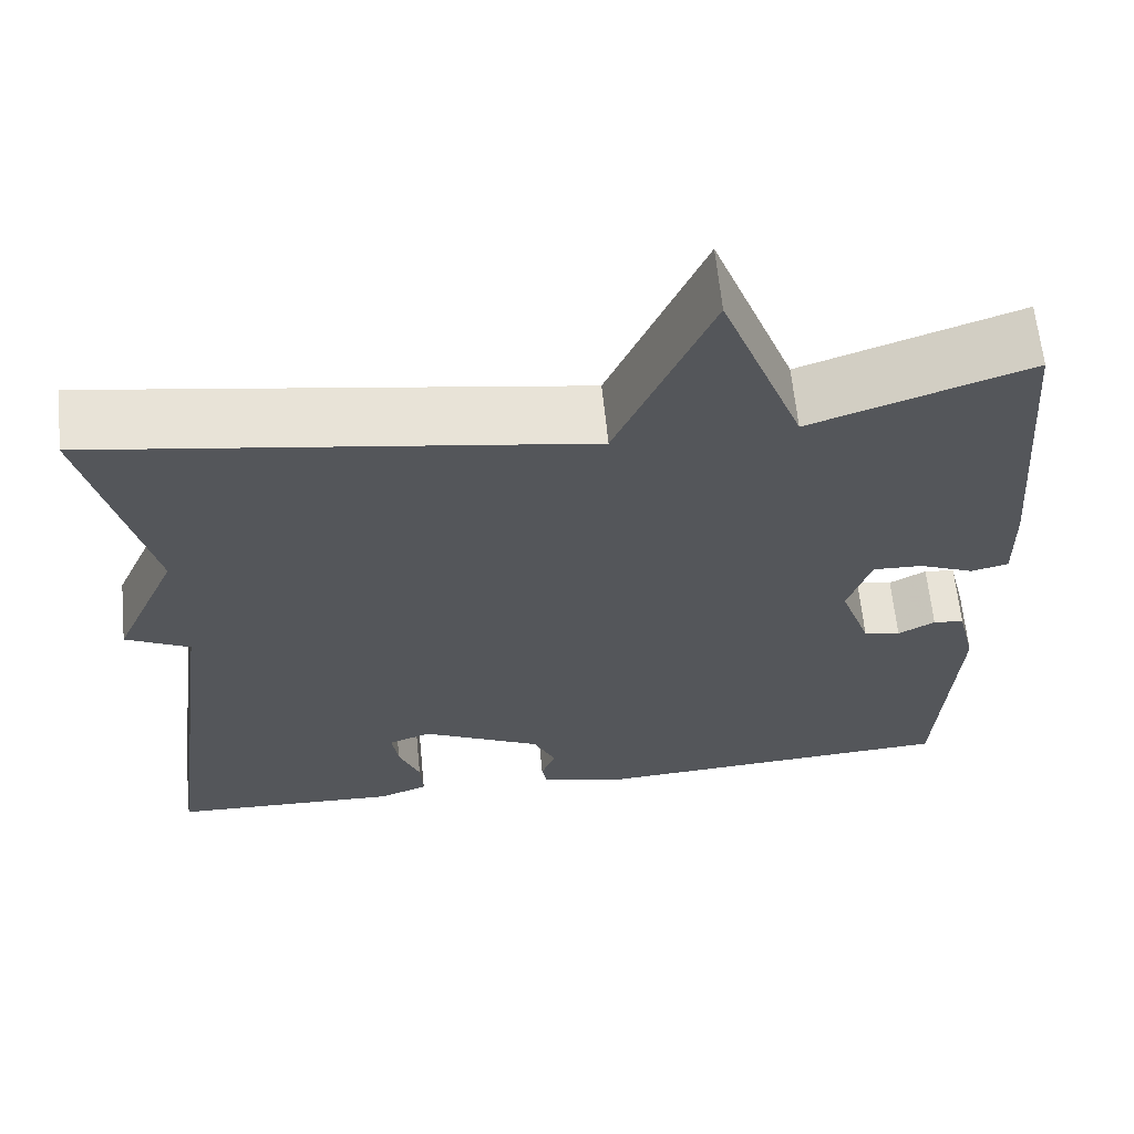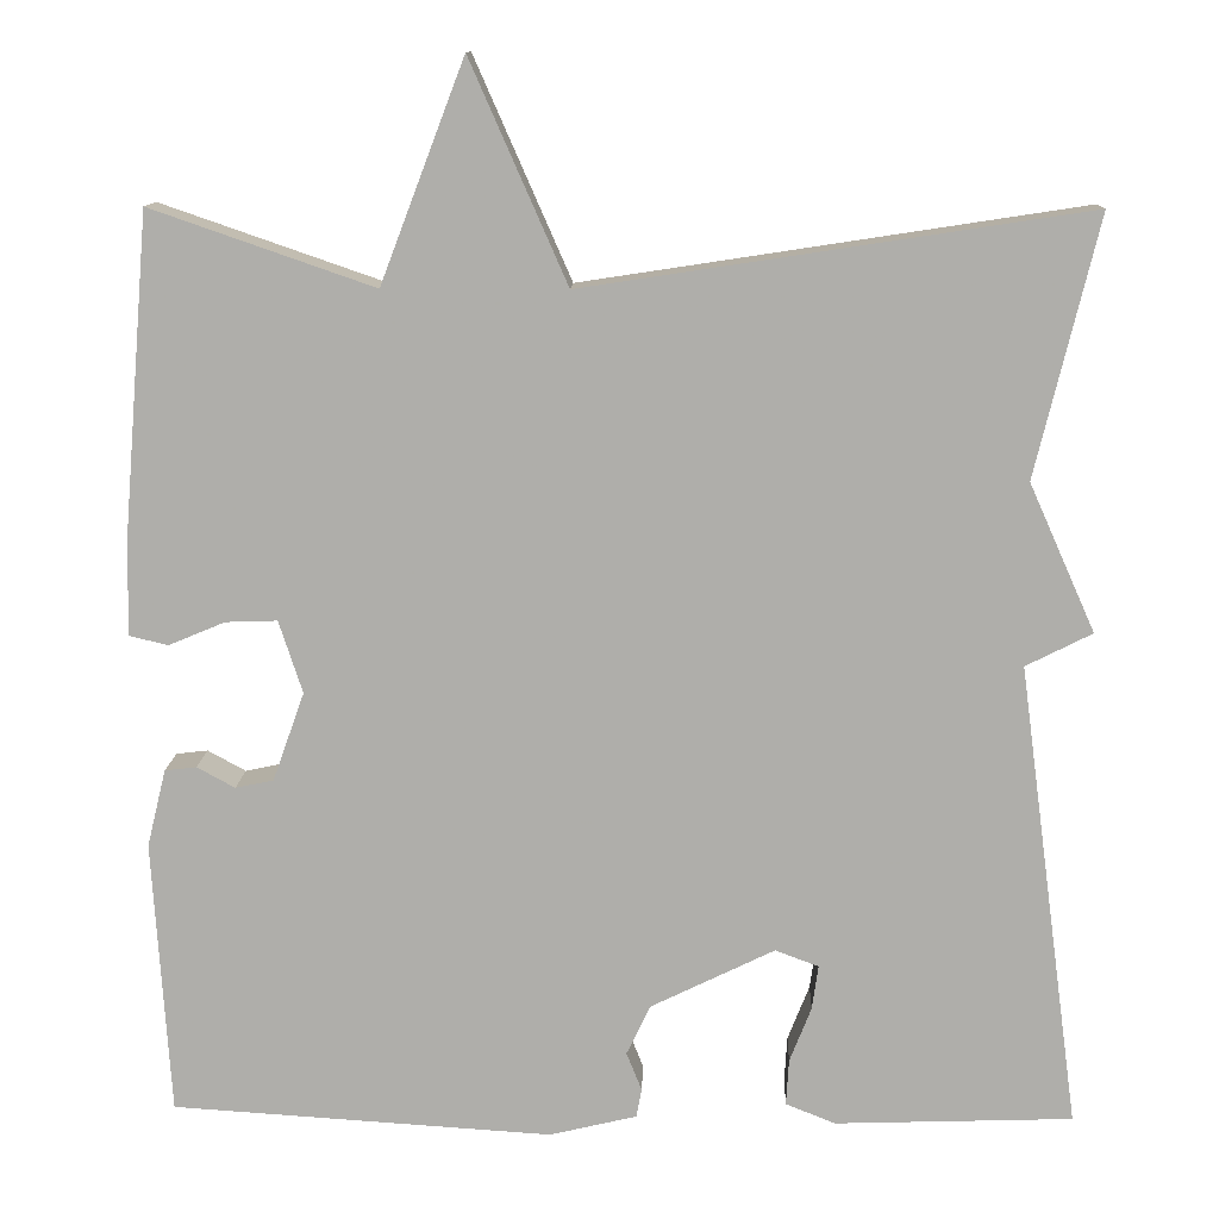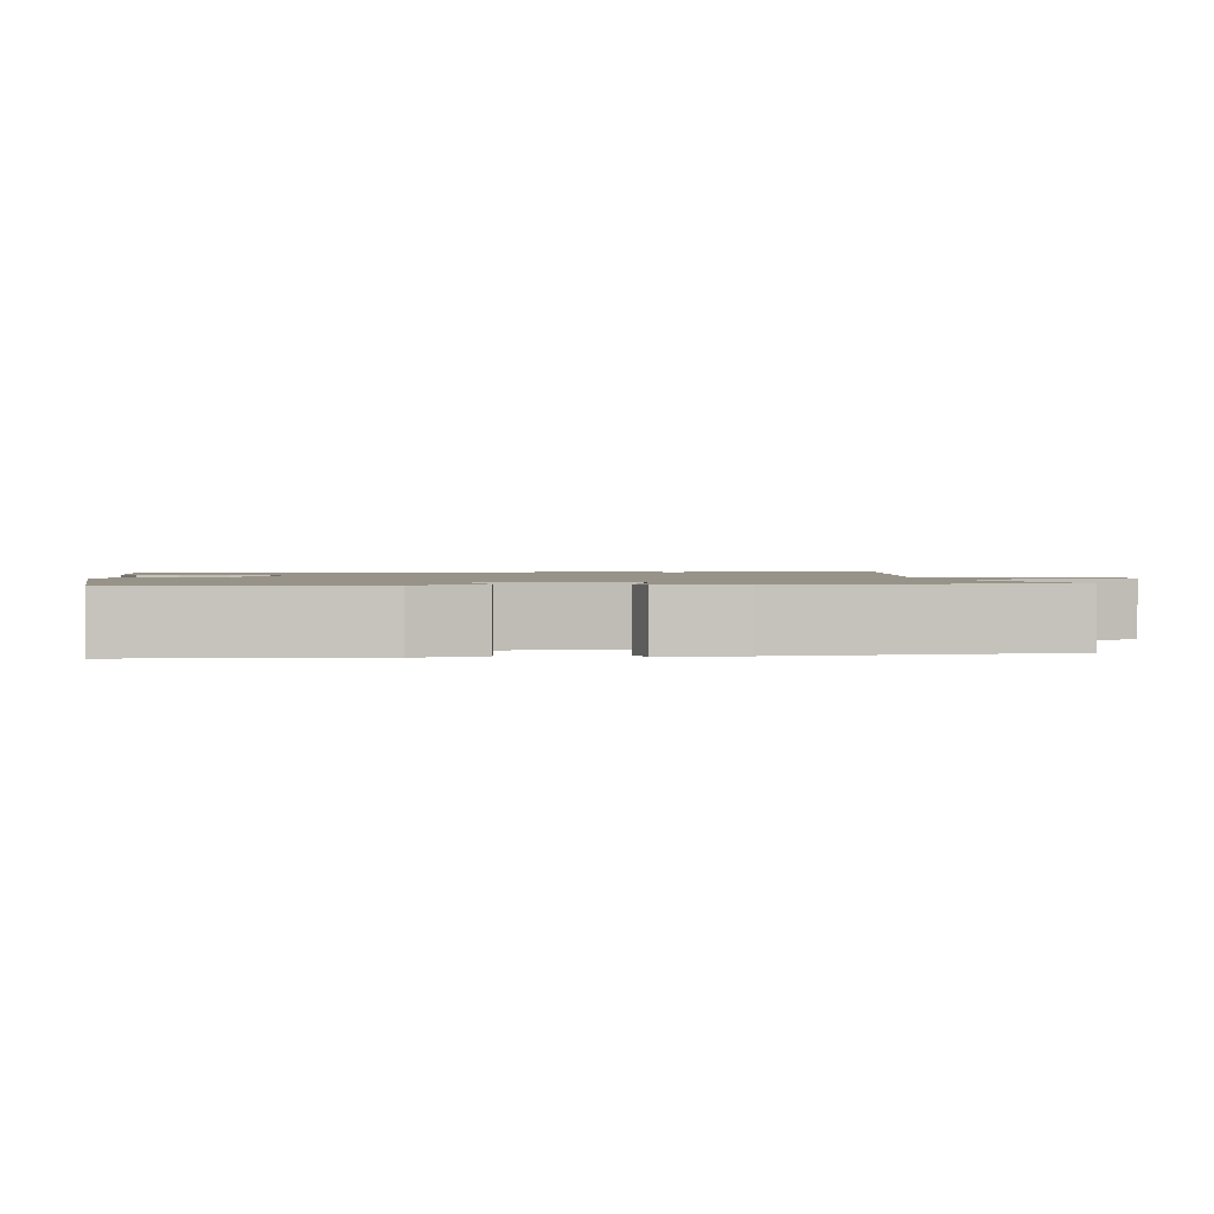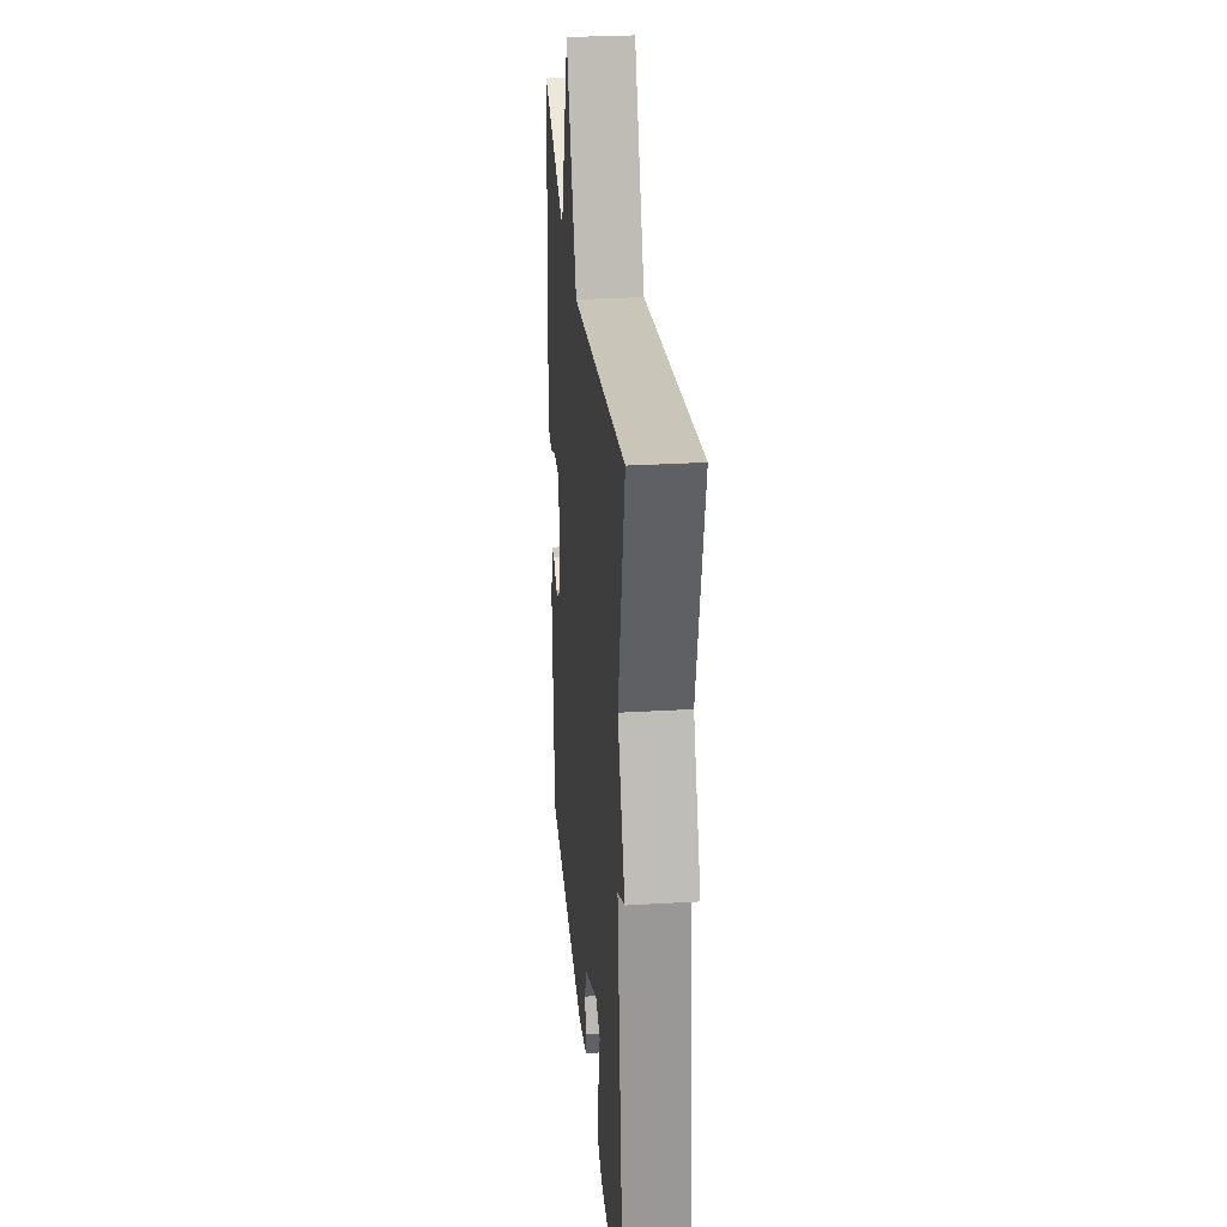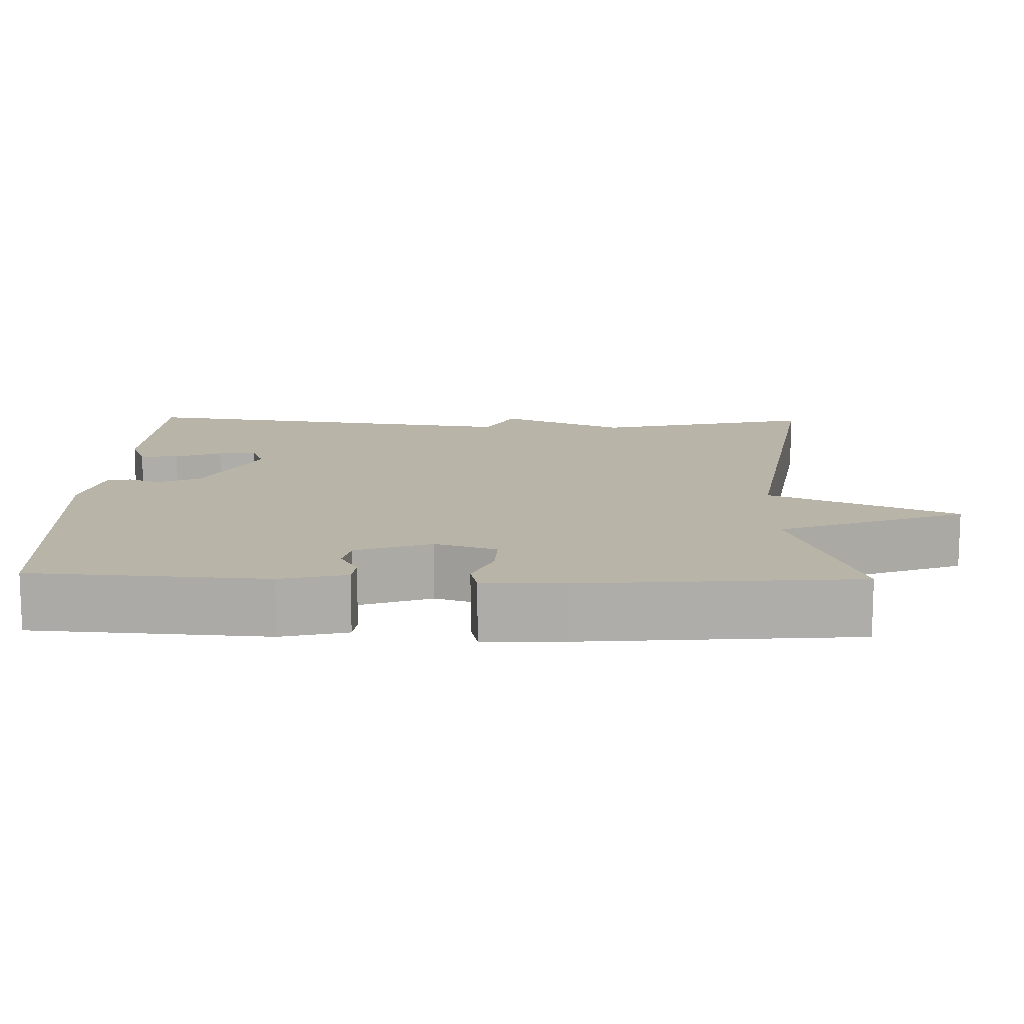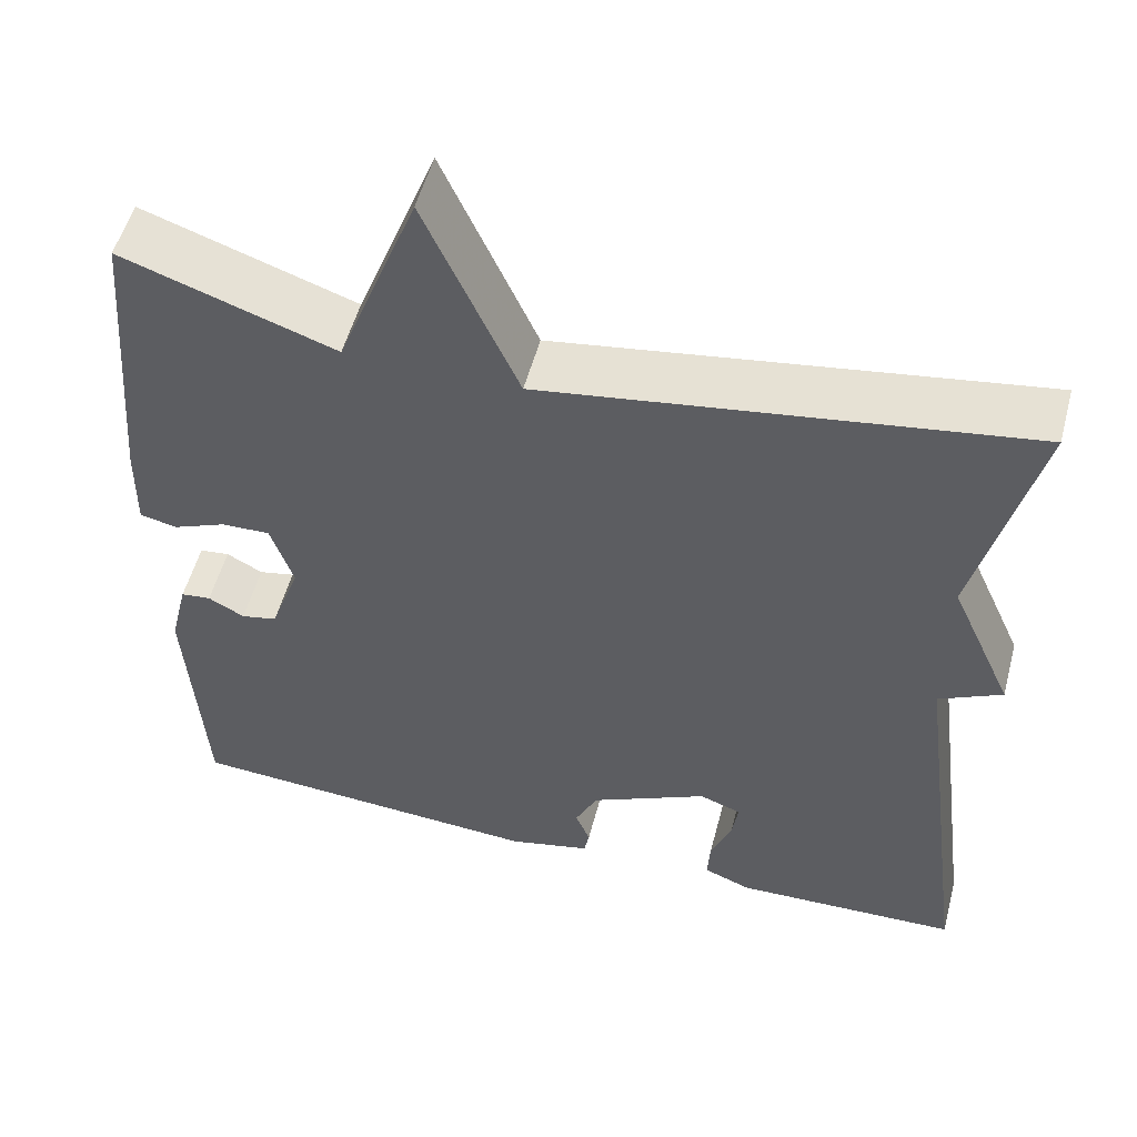
<metadata>
{"format":"obj","ext":"obj","renderer":"f3d","projection":"perspective","resolution":1024,"background":"white","views":[{"elev":63.5,"azim":174.3,"up":"+Z"},{"elev":12.1,"azim":2.0,"up":"+Z"},{"elev":1.5,"azim":-97.3,"up":"+Y"},{"elev":29.5,"azim":85.0,"up":"+Z"},{"elev":13.0,"azim":-88.4,"up":"+Y"},{"elev":53.6,"azim":14.8,"up":"+Z"}]}
</metadata>
<code>
v -0.5 0.07 -0.5
v -0.519 0.07 -0.196
v -0.498 0.07 -0.11
v -0.463 0.07 -0.106
v -0.421 0.07 -0.129
v -0.379 0.07 -0.12
v -0.344 0.07 -0.022
v -0.37 0.07 0.058
v -0.427 0.07 0.056
v -0.489 0.07 0.03
v -0.532 0.07 0.04
v -0.53 0.07 0.144
v -0.5 0.07 0.5
v -0.254 0.07 0.415
v -0.161 0.07 0.658
v -0.054 0.07 0.415
v 0.5 0.07 0.5
v 0.431 0.07 0.214
v 0.504 0.07 0.051
v 0.431 0.07 0.014
v 0.5 0.07 -0.5
v 0.238 0.07 -0.509
v 0.183 0.07 -0.487
v 0.186 0.07 -0.436
v 0.21 0.07 -0.375
v 0.217 0.07 -0.326
v 0.169 0.07 -0.308
v 0.032 0.07 -0.375
v 0.006 0.07 -0.43
v 0.023 0.07 -0.472
v 0.017 0.07 -0.504
v -0.079 0.07 -0.527
v -0.5 0 -0.5
v -0.519 0 -0.196
v -0.498 0 -0.11
v -0.463 0 -0.106
v -0.421 0 -0.129
v -0.379 0 -0.12
v -0.344 0 -0.022
v -0.37 0 0.058
v -0.427 0 0.056
v -0.489 0 0.03
v -0.532 0 0.04
v -0.53 0 0.144
v -0.5 0 0.5
v -0.254 0 0.415
v -0.161 0 0.658
v -0.054 0 0.415
v 0.5 0 0.5
v 0.431 0 0.214
v 0.504 0 0.051
v 0.431 0 0.014
v 0.5 0 -0.5
v 0.238 0 -0.509
v 0.183 0 -0.487
v 0.186 0 -0.436
v 0.21 0 -0.375
v 0.217 0 -0.326
v 0.169 0 -0.308
v 0.032 0 -0.375
v 0.006 0 -0.43
v 0.023 0 -0.472
v 0.017 0 -0.504
v -0.079 0 -0.527
f 3 4 5
f 2 3 5
f 1 2 5
f 32 1 5
f 31 32 5
f 30 31 5
f 29 30 5
f 28 29 5 6
f 27 28 6 7
f 26 27 7 8
f 23 24 25
f 22 23 25
f 21 22 25
f 20 21 25
f 20 25 26
f 18 19 20
f 18 20 26 8
f 18 8 9
f 17 18 9
f 16 17 9
f 14 15 16
f 12 13 14
f 11 12 14
f 10 11 14
f 9 10 14
f 9 14 16
f 37 36 35
f 37 35 34
f 37 34 33
f 37 33 64
f 37 64 63
f 37 63 62
f 37 62 61
f 38 37 61 60
f 39 38 60 59
f 40 39 59 58
f 57 56 55
f 57 55 54
f 57 54 53
f 57 53 52
f 58 57 52
f 52 51 50
f 40 58 52 50
f 41 40 50
f 41 50 49
f 41 49 48
f 48 47 46
f 46 45 44
f 46 44 43
f 46 43 42
f 46 42 41
f 48 46 41
f 1 33 34 2
f 2 34 35 3
f 3 35 36 4
f 4 36 37 5
f 5 37 38 6
f 6 38 39 7
f 7 39 40 8
f 8 40 41 9
f 9 41 42 10
f 10 42 43 11
f 11 43 44 12
f 12 44 45 13
f 13 45 46 14
f 14 46 47 15
f 15 47 48 16
f 16 48 49 17
f 17 49 50 18
f 18 50 51 19
f 19 51 52 20
f 20 52 53 21
f 21 53 54 22
f 22 54 55 23
f 23 55 56 24
f 24 56 57 25
f 25 57 58 26
f 26 58 59 27
f 27 59 60 28
f 28 60 61 29
f 29 61 62 30
f 30 62 63 31
f 31 63 64 32
f 32 64 33 1

</code>
